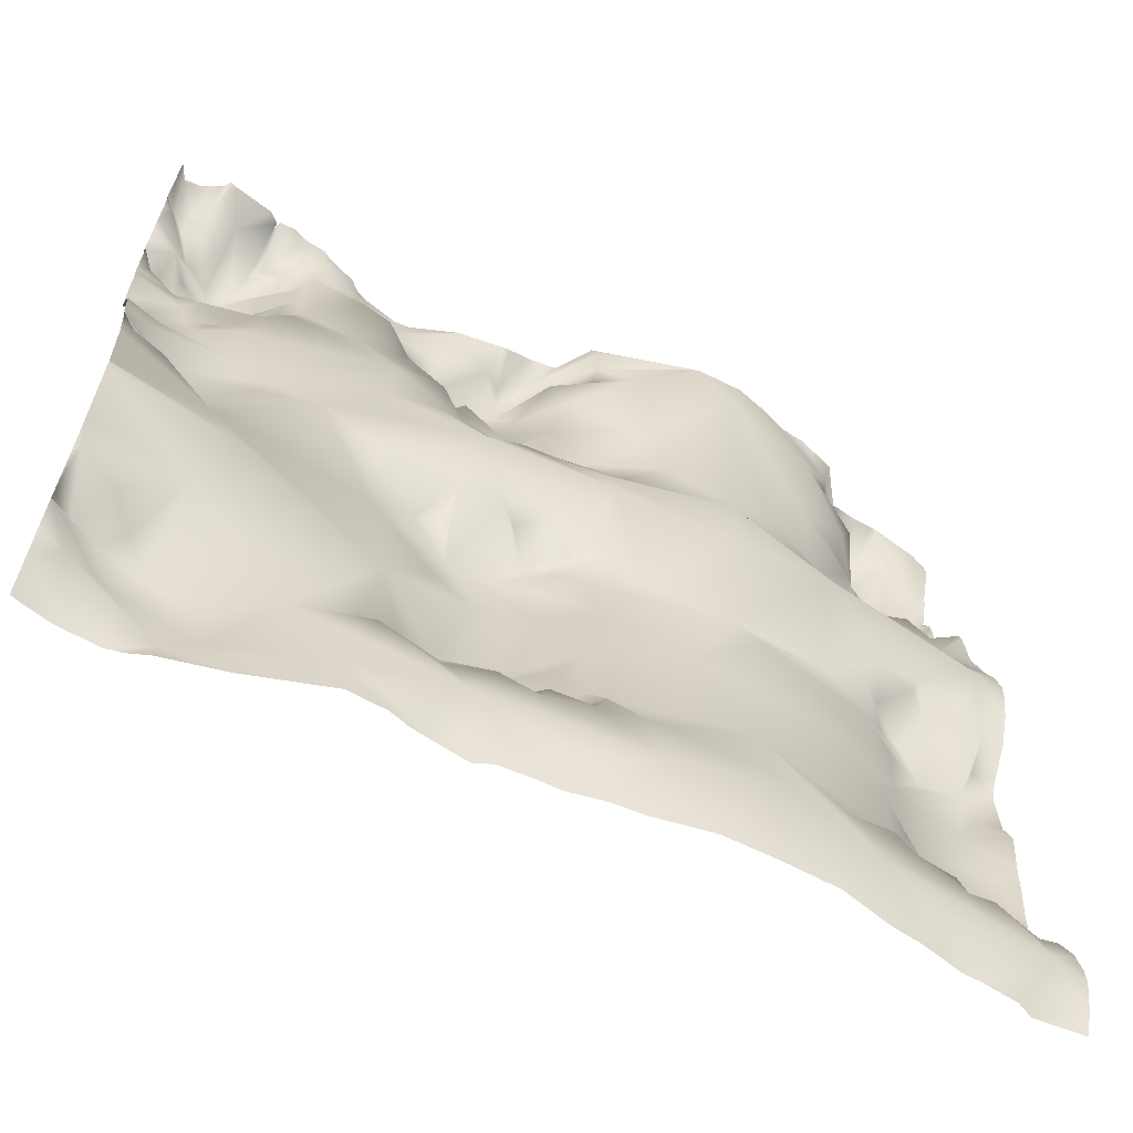
<metadata>
{"format":"obj","ext":"obj","renderer":"f3d","projection":"perspective","resolution":1024,"background":"white","views":[{"elev":-63.4,"azim":-28.0,"up":"+Z"}]}
</metadata>
<code>
o lod_3_006_Cube.006
v 746.7 26.15 -0.4709
v 717.5 23.49 -503.8
v 746.7 28.69 -456.7
v 654.1 7.209 -508.7
v 665.5 23.53 -470.5
v 734 27.92 -431.1
v 698.5 31.31 -433
v 657.3 9.469 -454.9
v 636.9 1.098 -426.9
v 657.7 16.72 -408.3
v 626.3 -13.97 -404.1
v 647.8 3.844 -389.3
v 637.4 -20.21 -373.4
v 589.6 -11.09 -406.4
v 628.3 -2.764 -475.9
v 678.1 -17.07 -360
v 650.1 -22.04 -286.3
v 672.2 1.76 -231.4
v 697.1 -2.786 -243.6
v 631.3 -13.5 -249.7
v 643.5 3.708 -218.7
v 666.2 42.3 -186.5
v 682.8 36.34 -160.4
v 644.1 35.93 -187.7
v 620.9 14.65 -172
v 595.8 -12.13 -122.5
v 688.5 52.12 -144.4
v 692.3 48.31 -121.3
v 742 25.57 -164.2
v 680.1 42.68 -93.72
v 727.2 65.93 -96.52
v 729.1 34.75 -124.8
v 758.8 11.05 -169.6
v 748 58.53 -122.2
v 739.2 14.77 -208.2
v 715.7 6.144 -242.4
v 734.5 -24.11 -312.6
v 695.1 18.18 -226
v 683.6 29.4 -209.7
v 745.5 -3.089 -369.7
v 742.6 17.9 -398.7
v 693.4 6.143 -379.4
v 672.5 -14.68 -378.2
v 708.1 -8.389 -381.9
v 677.1 23.42 -402.2
v 562.5 -19.44 -514.8
v 528.4 -21.03 -435.5
v 626.8 11.23 -209.8
v 654.4 15.98 -139.4
v 654.2 32.77 -120.2
v 628.8 3.137 -120
v 646.2 2.136 -93.74
v 709.9 60.05 -78.51
v 662.1 9.156 -62.75
v 601.1 -24.52 -51.37
v 583.7 -11.7 -140.2
v 558.1 -14.28 -178
v 593.4 -39.54 -309.2
v 606.2 -10.64 -235.2
v 753.9 54.48 -81.22
v 756.3 42.37 -45.78
v 712.7 31.44 -41.65
v 629.8 -19.55 -11.8
v 627.2 -13.27 -31.84
v 668.6 34.52 -15.88
v 670.6 49.06 -34.95
v 694.9 48.64 -25.93
v 690.3 62.77 -57.48
v 704.7 19.54 -0.62
v 629.3 -0.351 -58.24
v 277.3 26.15 -0.4709
v 82.23 -7.828 -455.1
v 57.1 15.47 -382
v 162.9 -4.454 -350.6
v 217.8 5.166 -453.8
v 230.8 4.991 -542.5
v 274.6 19.01 -488.8
v 116.3 18.13 -326.1
v 228.6 -4.289 -385.2
v 206.5 -12.81 -295
v 212.6 -12.63 -237.1
v 96.28 24.49 -278.8
v 122.1 21.57 -298.5
v 51.29 30.36 -333.9
v 35.26 37.81 -245.1
v 92.87 16.83 -234
v 69.58 30.09 -221.4
v 29.58 25.3 -272.6
v 18.09 41.72 -229.2
v 56.35 32.81 -239.9
v 50.31 47.25 -197.4
v 43.11 44.66 -178.5
v 36.51 55.19 -136.4
v 80.24 31.31 -205.8
v 58.22 39.72 -162.6
v 107.4 16.75 -208.4
v 102 24.93 -174.3
v 102.2 41.69 -147.2
v 116 45.04 -139.3
v 127.2 20.28 -152.2
v 252.3 -11.42 -270.4
v 185.6 7.944 -167
v 138.3 28.34 -117.9
v 211.7 15.58 -77.01
v 185.6 15.23 -67.2
v 200 36.5 -47.54
v 139.3 20.42 -52.76
v 120.8 33.68 -106.9
v 103.5 63.11 -114.1
v 89.73 70.76 -98.62
v 369.9 7.209 -508.7
v 358.5 23.53 -470.5
v 285.9 30.34 -435.1
v 325.5 31.31 -433
v 366.7 9.469 -454.9
v 387.1 1.098 -426.9
v 366.3 16.72 -408.3
v 397.7 -13.97 -404.1
v 376.2 3.844 -389.3
v 386.6 -20.21 -373.4
v 434.4 -11.09 -406.4
v 398 -33.08 -315
v 500.4 -21.68 -426.4
v 395.7 -2.764 -475.9
v 491.2 -46.66 -337.2
v 345.9 -17.07 -360
v 385.6 -28.75 -291.8
v 331.5 -2.646 -241.8
v 392.7 -13.49 -249.7
v 359.2 2.814 -223.8
v 357.8 42.3 -186.5
v 341.2 36.34 -160.4
v 379.9 35.93 -187.7
v 403.1 14.65 -172
v 428.2 -12.13 -122.5
v 335.5 52.12 -144.4
v 331.7 48.31 -121.3
v 282 25.57 -164.2
v 343.9 42.68 -93.72
v 296.8 65.93 -96.52
v 294.9 34.75 -124.8
v 265.2 11.05 -169.6
v 250 29.87 -149.7
v 236.8 10.39 -151.7
v 223.5 20.18 -136.7
v 276 58.53 -122.2
v 248.8 26.99 -116.2
v 284.8 14.77 -208.2
v 308.3 6.144 -242.4
v 289.5 -24.11 -312.6
v 328.9 18.18 -226
v 340.4 29.4 -209.7
v 219 10.3 -403.9
v 255.5 20.28 -410.8
v 278.5 -3.089 -369.7
v 281.4 17.9 -398.7
v 330.6 6.144 -379.4
v 351.5 -14.68 -378.2
v 315.9 -8.389 -381.9
v 346.9 23.42 -402.2
v 466.9 -20.5 -514.4
v 386.5 4.43 -219.8
v 397.2 11.23 -209.8
v 369.6 15.98 -139.4
v 369.8 32.77 -120.2
v 395.2 3.137 -120
v 377.8 2.136 -93.74
v 314.1 60.05 -78.51
v 361.9 9.157 -62.75
v 422.9 -24.52 -51.37
v 440.3 -11.7 -140.2
v 516.1 -19.62 -205.6
v 417.3 -9.997 -234.7
v 270.1 54.48 -81.22
v 236.9 31.17 -91.36
v 267.7 42.37 -45.78
v 239.1 44.23 -68.83
v 311.3 31.44 -41.65
v 222.1 41.71 -31.22
v 184 31.26 -15.58
v 226 37.27 -50.69
v 196.5 37.27 -30.89
v 192.4 32.86 -31.27
v 193.7 35 -29.95
v 144.6 16.83 -8.747
v 127.2 29.55 -72.89
v 7.694 12.15 -1.578
v 25.15 24.69 -11.56
v 8.543 31.96 -23.67
v 24.79 43.79 -33.58
v 8.051 23.6 -45.44
v 39.25 10.75 -24.09
v 63.66 20.68 -24.86
v 59.69 42.64 -38.77
v 61.35 69.71 -58.15
v 40.27 60.52 -61.24
v 25.06 40.25 -86.39
v 4.425 31.42 -66.94
v 89.83 55.99 -32.29
v 89.78 40.6 -10.57
v 98.58 43.05 -29.96
v 122.2 32.46 -27.21
v 117.1 33.84 -45.41
v 84.75 71.26 -56.93
v 113.8 56.69 -56.54
v 68.99 78.09 -82.02
v 133.5 29.36 -91.57
v 104 70.3 -89.12
v 117.9 56.02 -87.28
v 102.8 50.13 -71.48
v 39.96 59.5 -94.27
v 61.84 73.92 -102.7
v 85.44 55.38 -119.3
v 71.23 53.06 -125.2
v 34.84 65.45 -108.3
v 18.4 63.2 -113.8
v 58.68 55.83 -133.5
v 9.86 48.04 -126.1
v 79.28 28.97 -360.7
v 21.29 11.72 -318.1
v 512 -46.4 -48.98
v 394.2 -19.55 -11.8
v 396.8 -13.27 -31.84
v 355.4 34.52 -15.88
v 353.4 49.06 -34.95
v 329.1 48.64 -25.93
v 333.7 62.77 -57.48
v 319.3 19.54 -0.6199
v 394.7 -0.3509 -58.24
v 10.71 -12.05 -394.9
v 19.76 21.28 -365.7
v 39.37 19.55 -357.8
v 37.45 -4.355 -392.9
v 464.1 -13.69 -177.3
v 120.8 13.63 -5.809
v 107.9 -20.78 -510.8
v 82.58 -7.908 -569
v 57.1 15.47 -642
v 162.9 -4.454 -673.4
v 308.2 22.95 -503.3
v 284.2 30.84 -586.8
v 116.3 18.13 -697.9
v 228.6 -4.289 -638.8
v 206.5 -12.81 -729
v 96.28 24.49 -745.2
v 122.1 21.57 -725.5
v 51.29 30.36 -690.1
v 29.58 25.3 -751.4
v 252.3 -11.42 -753.6
v 325.5 31.31 -591
v 355 25.19 -553.8
v 366.7 9.469 -569.1
v 387.1 1.098 -597.1
v 366.3 16.72 -615.7
v 397.7 -13.97 -619.9
v 376.2 3.844 -634.7
v 386.6 -20.21 -650.6
v 434.4 -11.09 -617.6
v 511.4 -23.49 -592.8
v 386.5 0.9245 -543.8
v 345.9 -17.07 -664
v 373.9 -22.04 -737.7
v 289.5 -24.11 -711.4
v 219 10.3 -620.1
v 255.5 20.28 -613.2
v 278.5 -3.089 -654.3
v 281.4 17.9 -625.3
v 330.6 6.143 -644.6
v 351.5 -14.68 -645.8
v 315.9 -8.389 -642.1
v 346.9 23.42 -621.8
v 426.5 -38.72 -713.6
v 79.28 28.97 -663.3
v 21.29 11.72 -705.9
v 4.339 -20.64 -622.4
v 19.76 21.28 -658.3
v 39.37 19.55 -666.2
v 37.45 -4.355 -631.1
v 750.6 21.72 -547.1
v 738.1 30.34 -588.9
v 698.5 31.31 -591
v 669 25.19 -553.8
v 657.3 9.469 -569.1
v 636.9 1.098 -597.1
v 657.7 16.72 -615.7
v 626.3 -13.97 -619.9
v 647.8 3.844 -634.7
v 637.4 -20.21 -650.6
v 589.6 -11.09 -617.6
v 637.5 0.9245 -543.8
v 678.1 -17.07 -664
v 650.1 -22.04 -737.7
v 734.5 -24.11 -711.4
v 745.5 -3.089 -654.3
v 742.6 17.9 -625.3
v 693.4 6.143 -644.6
v 672.5 -14.68 -645.8
v 708.1 -8.389 -642.1
v 677.1 23.42 -621.8
v 594.5 -39.26 -715.7
v 511.6 -46.5 -684.7
v 319.6 19.3 0
v 319.1 19.47 0
v 277.4 26.05 0
v 277 26.18 0
v 325.8 18.76 0
v 277 26.13 0
v 238 41.36 0
v 224.1 42.69 0
v 390 -14.95 0
v 378.8 2.663 0
v 276 26.74 0
v 276.8 26.33 0
v 276.9 26.18 0
v 195 36.66 0
v 150 17 0
v 141.5 12.5 0
v 184.3 33.19 0
v 174.4 25.14 0
v 123.2 11.1 0
v 111.9 6.628 0
v 96.39 6.708 0
v 92.7 17.26 0
v 94.19 9.21 0
v 21.92 8.957 0
v 38.32 0.5571 0
v 8.862 9.889 0
v 7.562 10.56 0
v 0 -2.177 0
v 0 3.058 -6.017
v 369.8 15.32 0
v 345.8 18.3 0
v 343.7 18.55 0
v 86.07 1.873 0
v 47.47 -4.859 0
v 43.29 -6.46 0
v 0 8.538 -12.6
v 0 23.4 -21.93
v 0 20.18 -47.92
v 0 17.96 -37.06
v 0 27.97 -64.89
v 0 38.89 -84.63
v 0 33.47 -71.98
v 0 47.35 -94.76
v 0 37.91 -114
v 0 41.72 -163.5
v 0 44.39 -153.8
v 0 44.79 -141.3
v 0 36.96 -117.4
v 0 42.59 -228.6
v 0 44.25 -207.9
v 0 28.54 -252.2
v 0 30 -248.8
v 0 42.71 -233.3
v 0 27.28 -255.2
v 0 19.93 -268.8
v 0 12.86 -296
v 0 6.612 -324.8
v 346.6 -10.87 -762.5
v 317.2 -8.327 -762.5
v 303.2 -2.101 -762.5
v 420.6 -20.17 -762.5
v 399.3 -18.38 -762.5
v 364 -11.3 -762.5
v 386.7 -16.25 -762.5
v 270.1 -5.849 -762.5
v 241.7 -11.74 -762.5
v 210 -12.71 -762.5
v 144.6 9.067 -762.5
v 257 -7.677 -762.5
v 94.96 21.53 -762.5
v 0 -2.897 -349.8
v 0 -2.872 -349
v 0 -2.949 -350.1
v 0 -3.856 -352.7
v 3.1e-05 -2.521 -350.5
v 0 -20.22 -412.4
v 0 -28.29 -440.8
v 0 -23.97 -424.7
v 0 -35.3 -513.2
v 0 -37.17 -519.6
v 0 -35.32 -525.8
v 0 -22.27 -614.6
v 3.1e-05 -21.68 -619.2
v 0 -26.01 -592.1
v 3.1e-05 -20.1 -625.4
v 0 -2.949 -673.9
v 0 -2.521 -673.5
v 0 -5.676 -667
v 0 -2.872 -675
v 0 -2.897 -674.2
v 0 19.93 -755.2
v 0 12.86 -728
v 0 6.612 -699.2
v 64.9 31.34 -762.5
v 78.5 28.2 -762.5
v 31.87 30.34 -762.5
v 10.79 26.56 -762.5
v 0 23.85 -762.5
v 762.5 30.61 -9.286
v 762.5 32.32 0
v 748 26.74 0
v 746.6 26.05 0
v 747 26.18 0
v 747 26.13 0
v 747.2 26.33 0
v 747.1 26.18 0
v 704.9 19.47 0
v 704.4 19.3 0
v 698.2 18.76 0
v 654.2 15.32 0
v 678.2 18.3 0
v 645.2 2.663 0
v 634 -14.95 0
v 600.9 -26.01 0
v 576.6 -28.22 0
v 556.3 -35.45 0
v 524.6 -43.25 0
v 484.8 -42.53 0
v 476.9 -40.58 0
v 762.5 42.28 -43.81
v 762.5 42.77 -50.76
v 762.5 51.63 -77.78
v 680.3 18.55 0
v 483 -42.09 0
v 481.4 -41.52 0
v 762.5 41.73 -119
v 762.5 47.97 -126.2
v 762.5 43.35 -95.38
v 762.5 48.43 -83.85
v 762.5 9.397 -174.3
v 762.5 10.9 -169.5
v 762.5 10.96 -167.3
v 762.5 5.92 -217.5
v 762.5 -4.018 -252.8
v 762.5 40.77 -133
v 762.5 42.54 -137.5
v 762.5 15.61 -164.8
v 762.5 -8.539 -265.8
v 762.5 -14.55 -280.8
v 762.5 -20.3 -306.6
v 762.5 -19.76 -321
v 762.5 -15 -345.9
v 762.5 -3.498 -375
v 762.5 14.22 -400.2
v 762.5 19.73 -408
v 762.5 17.08 -528.8
v 762.5 18.19 -552
v 762.5 21.32 -582.2
v 762.5 22.59 -423.4
v 762.5 20.71 -464.5
v 762.5 12.48 -489.9
v 762.5 21.6 -414.3
v 762.5 -19.76 -703
v 762.5 -15 -678.1
v 762.5 -20.3 -717.4
v 762.5 -14.55 -743.2
v 762.5 22.25 -608.4
v 762.5 19.73 -616
v 762.5 14.22 -623.8
v 762.5 -3.498 -649
v 762.5 -8.539 -758.2
v 753.9 -5.849 -762.5
v 720.8 -2.101 -762.5
v 706.8 -8.327 -762.5
v 677.4 -10.87 -762.5
v 558.8 -30.31 -762.5
v 514.2 -30.86 -762.5
v 468.3 -29.81 -762.5
v 762.5 -7.044 -762.5
v 660 -11.3 -762.5
v 637.3 -16.25 -762.5
v 623.9 -18.67 -762.5
v 602 -20.93 -762.5
f 1 408 403
f 1 403 404
f 1 406 402
f 1 407 406
f 1 404 405
f 3 2 6
f 3 452 2
f 37 441 442
f 37 440 441
f 35 434 435
f 4 5 2
f 2 5 6
f 3 450 451
f 6 450 3
f 5 7 6
f 8 7 5
f 9 7 8
f 7 9 10
f 9 11 10
f 11 13 12
f 11 14 13
f 9 14 11
f 47 14 9
f 9 8 15
f 15 47 9
f 14 58 13
f 13 58 16
f 58 37 16
f 58 17 37
f 18 19 17
f 58 20 17
f 20 18 17
f 18 22 39
f 22 49 23
f 24 25 22
f 25 49 22
f 49 25 26
f 23 49 27
f 22 23 39
f 39 23 35
f 27 28 23
f 23 32 29
f 28 30 31
f 28 31 32
f 23 28 32
f 23 29 35
f 35 29 33
f 33 437 438
f 34 427 428
f 29 34 33
f 29 32 34
f 33 433 432
f 35 431 434
f 36 38 35
f 39 35 38
f 36 435 439
f 36 440 37
f 37 17 19
f 19 36 37
f 19 18 38
f 18 39 38
f 38 36 19
f 40 443 444
f 41 453 6
f 41 445 446
f 37 40 44
f 16 37 44
f 42 16 44
f 43 16 42
f 6 44 40
f 6 40 41
f 7 44 6
f 45 42 44
f 45 43 42
f 13 16 43
f 12 13 43
f 12 43 45
f 10 12 45
f 45 44 7
f 7 10 45
f 15 5 4
f 5 15 8
f 46 15 4
f 46 47 15
f 47 123 14
f 123 58 14
f 123 125 58
f 20 21 18
f 21 22 18
f 21 24 22
f 48 24 21
f 48 25 24
f 56 26 25
f 49 28 27
f 26 51 49
f 51 50 49
f 50 51 52
f 50 52 30
f 50 30 28
f 52 54 30
f 30 54 68
f 55 54 52
f 26 55 52
f 51 26 52
f 221 55 26
f 56 221 26
f 221 56 57
f 57 56 25
f 59 25 48
f 57 25 59
f 59 172 57
f 58 172 59
f 58 59 20
f 20 59 21
f 59 48 21
f 34 429 427
f 34 31 60
f 32 31 34
f 30 53 31
f 31 62 60
f 60 422 423
f 62 61 60
f 31 53 62
f 61 400 421
f 62 1 61
f 61 421 422
f 47 46 161
f 161 123 47
f 49 50 28
f 63 415 414
f 63 414 413
f 65 413 411
f 65 411 412
f 64 63 65
f 221 417 55
f 55 416 64
f 55 64 70
f 66 64 65
f 66 65 67
f 54 66 68
f 66 67 68
f 65 424 67
f 62 69 1
f 30 68 53
f 68 62 53
f 70 64 66
f 70 66 54
f 55 70 54
f 68 67 62
f 67 69 62
f 172 221 57
f 10 11 12
f 71 303 228
f 71 305 304
f 71 312 313
f 71 313 314
f 71 307 305
f 236 380 72
f 219 72 73
f 72 219 74
f 75 72 74
f 76 236 72
f 75 76 72
f 77 76 75
f 77 75 113
f 75 74 153
f 74 219 78
f 153 74 79
f 79 74 150
f 150 74 80
f 80 82 81
f 74 83 80
f 80 83 82
f 74 78 83
f 83 84 82
f 78 84 83
f 90 82 85
f 82 90 86
f 82 86 81
f 81 86 96
f 90 87 86
f 85 82 88
f 220 88 82
f 84 220 82
f 85 89 90
f 87 90 91
f 90 89 91
f 89 351 92
f 93 348 218
f 92 347 93
f 91 89 92
f 94 87 91
f 91 92 95
f 92 93 95
f 95 93 217
f 95 217 214
f 97 95 98
f 94 95 97
f 91 95 94
f 96 94 97
f 213 98 95
f 97 98 100
f 96 97 100
f 96 86 94
f 81 96 100
f 99 100 98
f 102 81 100
f 101 80 81
f 150 80 101
f 148 101 81
f 81 102 142
f 102 100 103
f 102 103 105
f 145 102 104
f 102 105 104
f 104 105 106
f 105 107 106
f 105 207 107
f 103 207 105
f 103 108 207
f 109 110 108
f 109 213 110
f 98 213 109
f 99 98 109
f 99 109 108
f 103 99 108
f 100 99 103
f 86 87 94
f 111 240 112
f 240 113 112
f 240 77 113
f 113 75 154
f 112 113 114
f 115 112 114
f 116 115 114
f 114 117 116
f 116 117 118
f 118 119 120
f 118 120 121
f 116 118 121
f 123 116 121
f 116 124 115
f 124 116 123
f 121 122 125
f 121 120 122
f 120 126 122
f 122 126 150
f 127 122 128
f 127 128 130
f 129 127 130
f 130 152 131
f 131 132 164
f 133 131 134
f 134 131 164
f 164 135 134
f 132 136 164
f 131 152 132
f 152 148 132
f 136 132 137
f 132 138 141
f 137 140 139
f 137 141 140
f 132 141 137
f 132 148 138
f 148 142 138
f 142 143 146
f 143 144 146
f 144 145 146
f 146 145 147
f 138 142 146
f 138 146 141
f 147 145 175
f 145 144 102
f 142 102 144
f 148 81 142
f 149 148 151
f 152 151 148
f 149 101 148
f 150 101 149
f 150 128 122
f 128 150 149
f 128 151 152
f 151 128 149
f 130 128 152
f 144 143 142
f 154 75 153
f 154 153 79
f 155 79 150
f 154 79 155
f 113 154 156
f 156 154 155
f 150 159 155
f 126 159 150
f 157 159 126
f 158 157 126
f 113 155 159
f 113 156 155
f 114 113 159
f 160 159 157
f 160 157 158
f 120 158 126
f 119 158 120
f 119 160 158
f 117 160 119
f 160 114 159
f 114 160 117
f 124 111 112
f 112 115 124
f 161 111 124
f 161 124 123
f 121 125 123
f 162 130 131
f 162 131 133
f 129 130 162
f 163 162 133
f 163 133 134
f 171 134 135
f 164 136 137
f 135 164 166
f 166 164 165
f 165 167 166
f 165 139 167
f 165 137 139
f 167 139 169
f 139 227 169
f 170 167 169
f 135 167 170
f 166 167 135
f 221 135 170
f 171 135 221
f 221 234 171
f 234 134 171
f 173 163 134
f 234 173 134
f 172 173 234
f 58 125 172
f 127 173 172
f 125 127 172
f 122 127 125
f 127 129 173
f 129 162 173
f 173 162 163
f 146 147 174
f 146 174 140
f 141 146 140
f 139 140 168
f 140 174 178
f 175 177 174
f 174 177 176
f 147 175 174
f 175 104 177
f 178 174 176
f 140 178 168
f 176 179 71
f 178 176 71
f 179 312 71
f 180 315 179
f 176 177 179
f 177 181 179
f 177 104 181
f 145 104 175
f 181 104 106
f 181 106 179
f 179 182 180
f 106 182 179
f 106 183 182
f 106 180 183
f 183 180 182
f 184 182 183
f 106 107 180
f 180 107 185
f 205 107 186
f 185 107 203
f 185 319 180
f 180 319 318
f 187 328 327
f 330 328 187
f 188 325 326
f 187 325 188
f 337 187 189
f 189 187 190
f 188 190 187
f 192 190 188
f 326 192 188
f 190 191 189
f 340 189 191
f 196 191 190
f 196 190 192
f 194 196 192
f 194 192 193
f 192 335 193
f 195 194 193
f 195 196 194
f 195 197 196
f 206 197 195
f 196 198 191
f 197 198 196
f 341 191 198
f 191 339 340
f 204 195 193
f 193 324 199
f 193 335 334
f 200 324 323
f 201 323 322
f 199 200 201
f 203 201 202
f 204 193 199
f 203 204 199
f 203 199 201
f 205 204 203
f 210 204 205
f 186 210 205
f 107 205 203
f 207 186 107
f 207 209 186
f 108 110 208
f 108 209 207
f 209 108 208
f 208 210 186
f 186 209 208
f 210 206 204
f 206 195 204
f 211 197 206
f 212 211 206
f 110 212 206
f 213 212 110
f 208 206 210
f 208 110 206
f 213 95 214
f 214 212 213
f 214 217 212
f 211 215 197
f 216 197 215
f 212 215 211
f 217 215 212
f 93 216 215
f 93 218 216
f 197 343 198
f 344 197 216
f 218 345 216
f 216 345 344
f 215 217 93
f 88 356 355
f 220 358 357
f 88 357 356
f 198 343 341
f 219 84 78
f 355 85 88
f 85 353 89
f 164 137 165
f 222 310 420
f 222 311 310
f 224 311 222
f 224 332 331
f 223 224 222
f 221 425 419
f 170 426 425
f 170 229 223
f 225 224 223
f 225 226 224
f 169 227 225
f 225 227 226
f 224 333 332
f 178 71 228
f 139 168 227
f 227 168 178
f 229 225 223
f 229 169 225
f 170 169 229
f 227 178 226
f 226 178 228
f 84 373 220
f 230 377 375
f 375 231 230
f 232 376 374
f 232 372 84
f 232 84 219
f 219 73 232
f 73 72 233
f 378 233 72
f 233 377 230
f 73 233 232
f 232 233 231
f 233 230 231
f 172 234 221
f 117 119 118
f 235 322 321
f 202 201 235
f 203 202 185
f 185 202 235
f 235 317 185
f 235 321 320
f 236 382 381
f 273 238 237
f 237 239 273
f 76 239 237
f 76 237 236
f 240 76 77
f 240 251 241
f 240 241 76
f 76 264 239
f 239 242 273
f 264 243 239
f 243 263 239
f 263 244 239
f 244 369 245
f 239 244 246
f 244 245 246
f 239 246 242
f 246 245 247
f 242 246 247
f 245 371 396
f 245 369 371
f 274 245 248
f 247 245 274
f 367 244 249
f 263 249 244
f 111 251 240
f 241 265 76
f 251 250 241
f 252 250 251
f 253 250 252
f 250 253 254
f 253 255 254
f 255 257 256
f 255 258 257
f 253 258 255
f 259 258 253
f 253 252 260
f 161 259 253
f 258 272 257
f 257 272 261
f 272 263 261
f 272 262 263
f 363 262 272
f 263 366 249
f 263 359 360
f 265 264 76
f 265 243 264
f 266 263 243
f 265 266 243
f 241 267 265
f 267 266 265
f 263 266 270
f 261 263 270
f 268 261 270
f 269 261 268
f 241 270 266
f 241 266 267
f 250 270 241
f 271 268 270
f 271 269 268
f 257 261 269
f 256 257 269
f 256 269 271
f 254 256 271
f 271 270 250
f 250 254 271
f 260 251 111
f 251 260 252
f 260 161 253
f 161 260 111
f 259 301 258
f 301 272 258
f 467 301 300
f 272 469 362
f 301 469 272
f 272 362 363
f 398 392 248
f 274 393 394
f 248 393 274
f 273 242 247
f 248 397 398
f 247 390 391
f 275 389 386
f 275 386 384
f 276 389 275
f 277 388 276
f 277 391 387
f 277 273 247
f 273 277 238
f 238 278 237
f 237 278 275
f 238 277 278
f 277 276 278
f 278 276 275
f 254 255 256
f 279 447 448
f 2 447 279
f 2 279 282
f 279 449 280
f 293 454 456
f 293 456 457
f 4 2 282
f 282 279 280
f 280 449 458
f 282 280 281
f 283 282 281
f 284 283 281
f 281 285 284
f 284 285 286
f 286 287 288
f 286 288 289
f 284 286 289
f 259 284 289
f 284 290 283
f 46 284 259
f 289 288 300
f 288 291 300
f 300 291 293
f 300 293 292
f 292 473 300
f 457 463 464
f 293 466 292
f 294 455 293
f 458 295 280
f 295 460 294
f 293 298 294
f 291 298 293
f 296 298 291
f 297 296 291
f 280 294 298
f 280 295 294
f 281 280 298
f 299 298 296
f 299 296 297
f 288 297 291
f 287 297 288
f 287 299 297
f 285 299 287
f 299 281 298
f 281 299 285
f 290 4 282
f 282 283 290
f 290 284 46
f 46 4 290
f 259 289 300
f 259 300 301
f 300 474 467
f 300 473 474
f 259 161 46
f 285 287 286
f 466 471 292
f 380 378 72
f 365 364 262
f 364 359 262
f 373 358 220
f 438 433 33
f 444 445 40
f 471 472 292
f 385 237 275
f 302 306 228
f 415 64 416
f 430 429 60
f 396 395 245
f 410 409 69
f 348 349 218
f 455 454 293
f 338 337 189
f 428 436 34
f 423 430 60
f 436 437 34
f 360 361 263
f 395 248 245
f 303 302 228
f 370 367 249
f 394 390 274
f 354 350 89
f 306 226 228
f 419 418 221
f 402 400 1
f 309 308 179
f 460 461 294
f 462 470 463
f 420 223 222
f 366 370 249
f 315 309 179
f 410 67 424
f 353 354 89
f 409 408 69
f 317 316 185
f 351 346 92
f 314 307 71
f 384 383 275
f 405 407 1
f 383 385 275
f 464 465 293
f 442 443 37
f 432 431 33
f 1 69 408
f 3 451 452
f 6 453 450
f 33 34 437
f 35 33 431
f 36 35 435
f 36 439 440
f 40 37 443
f 41 446 453
f 41 40 445
f 34 60 429
f 60 61 422
f 61 1 400
f 65 63 413
f 221 418 417
f 55 417 416
f 65 412 424
f 71 304 303
f 236 381 380
f 89 350 351
f 93 347 348
f 92 346 347
f 179 308 312
f 180 318 315
f 185 316 319
f 330 329 328
f 187 327 325
f 337 330 187
f 326 336 192
f 340 338 189
f 192 336 335
f 341 339 191
f 193 334 324
f 200 199 324
f 201 200 323
f 197 342 343
f 344 342 197
f 218 349 345
f 88 220 357
f 355 352 85
f 85 352 353
f 224 331 311
f 221 170 425
f 170 223 426
f 224 226 333
f 84 372 373
f 375 376 231
f 232 231 376
f 232 374 372
f 378 379 233
f 233 379 377
f 235 201 322
f 235 320 317
f 236 237 382
f 244 368 369
f 367 368 244
f 363 365 262
f 263 361 366
f 263 262 359
f 467 468 301
f 301 468 469
f 398 399 392
f 248 392 393
f 247 274 390
f 276 388 389
f 277 387 388
f 277 247 391
f 2 452 447
f 279 448 449
f 292 472 473
f 464 293 457
f 457 462 463
f 293 465 466
f 294 461 455
f 458 459 295
f 295 459 460
f 385 382 237
f 415 63 64
f 395 397 248
f 306 333 226
f 402 401 400
f 420 426 223
f 410 69 67

</code>
